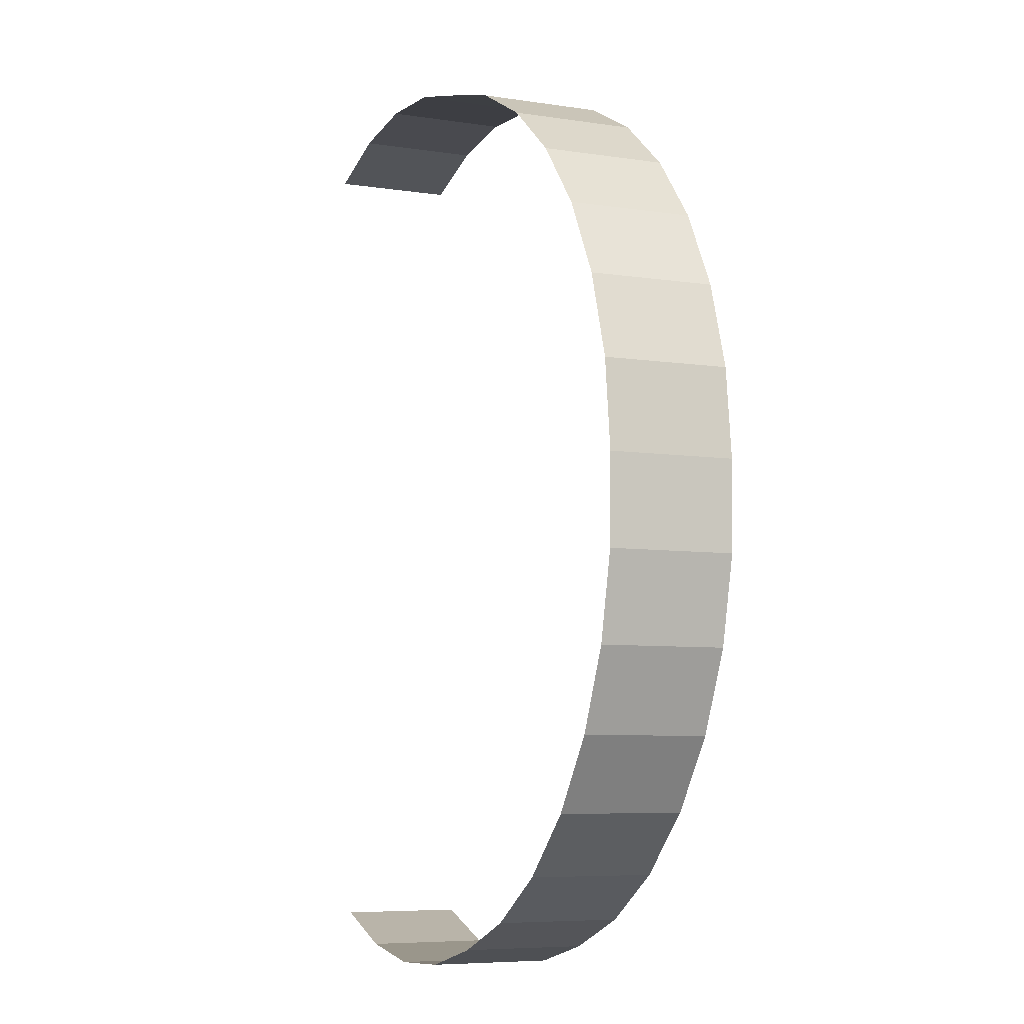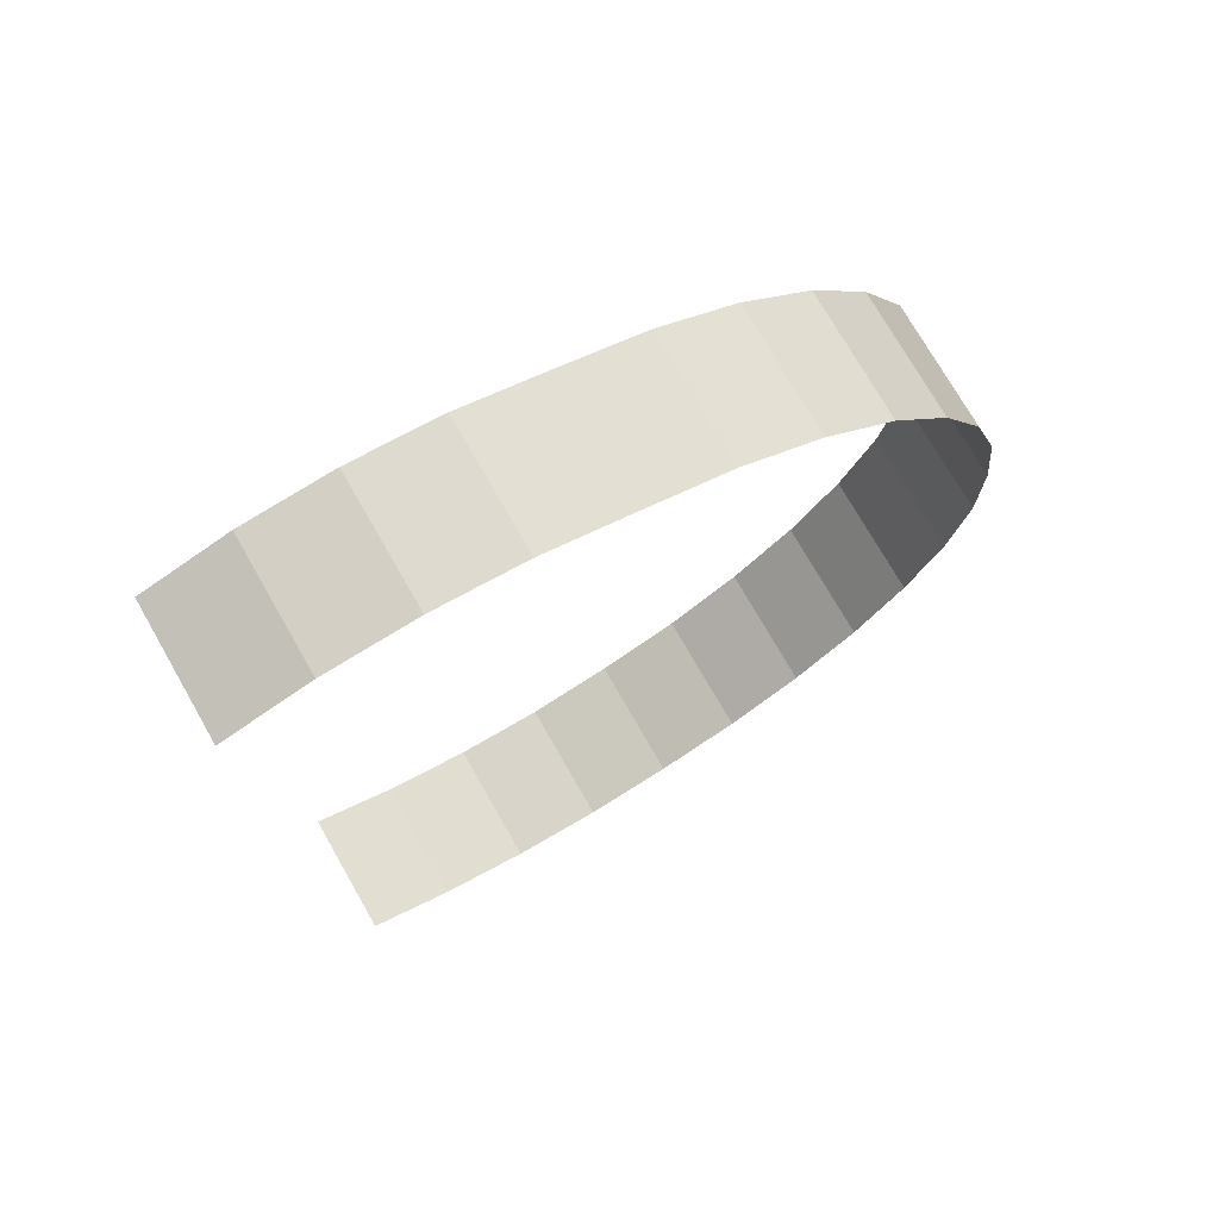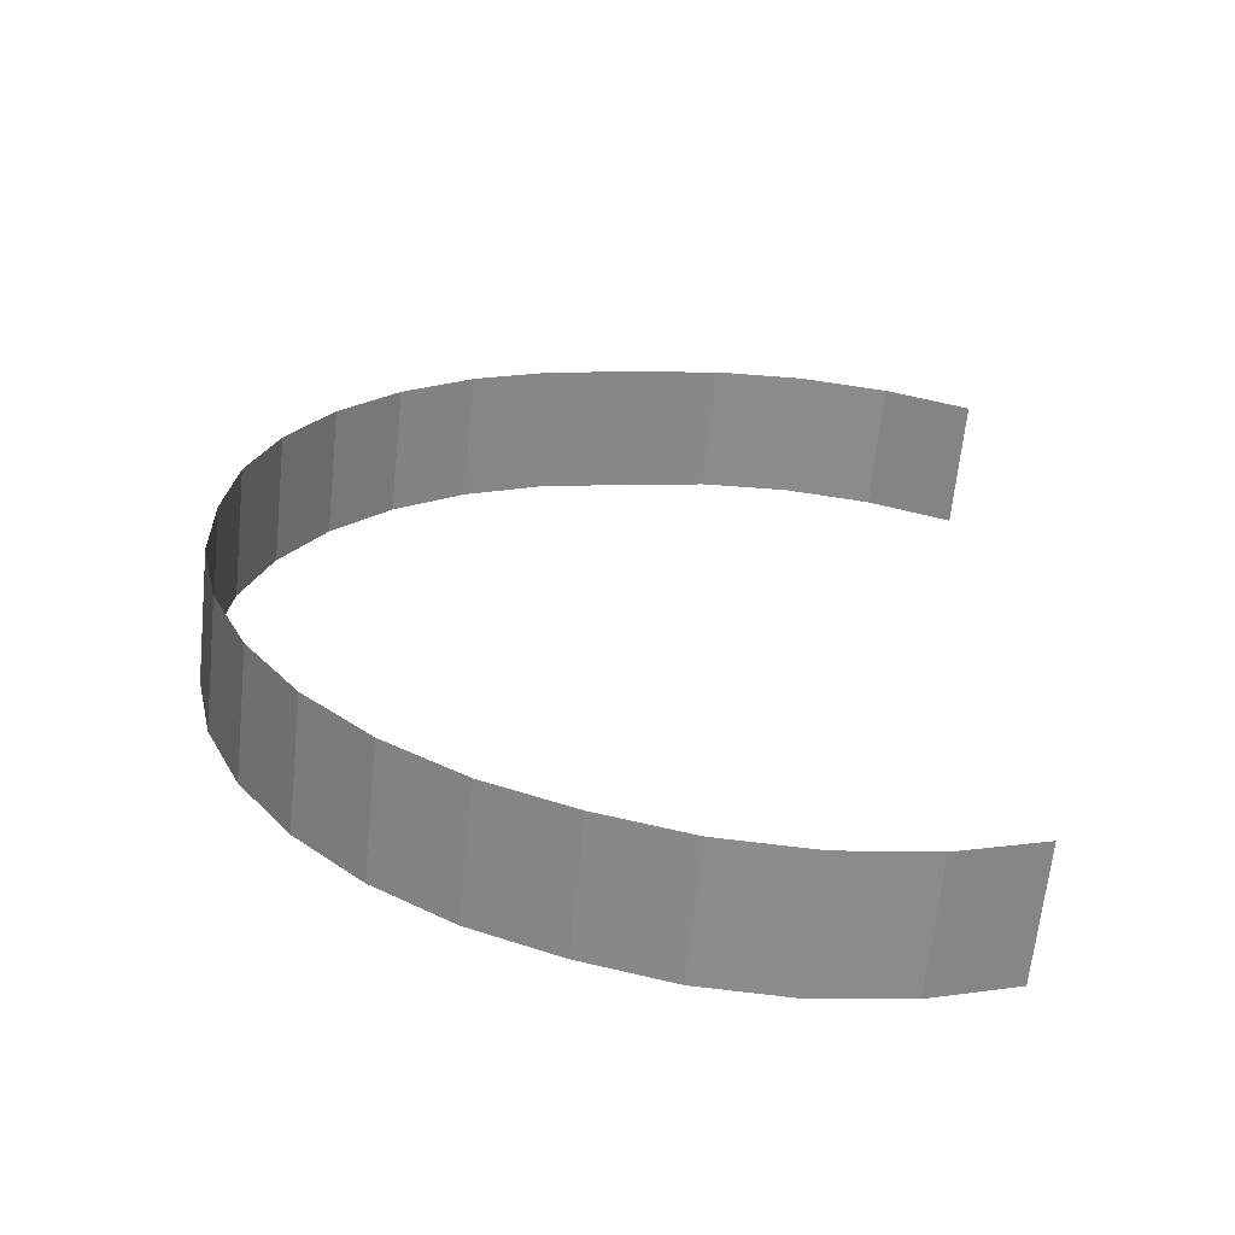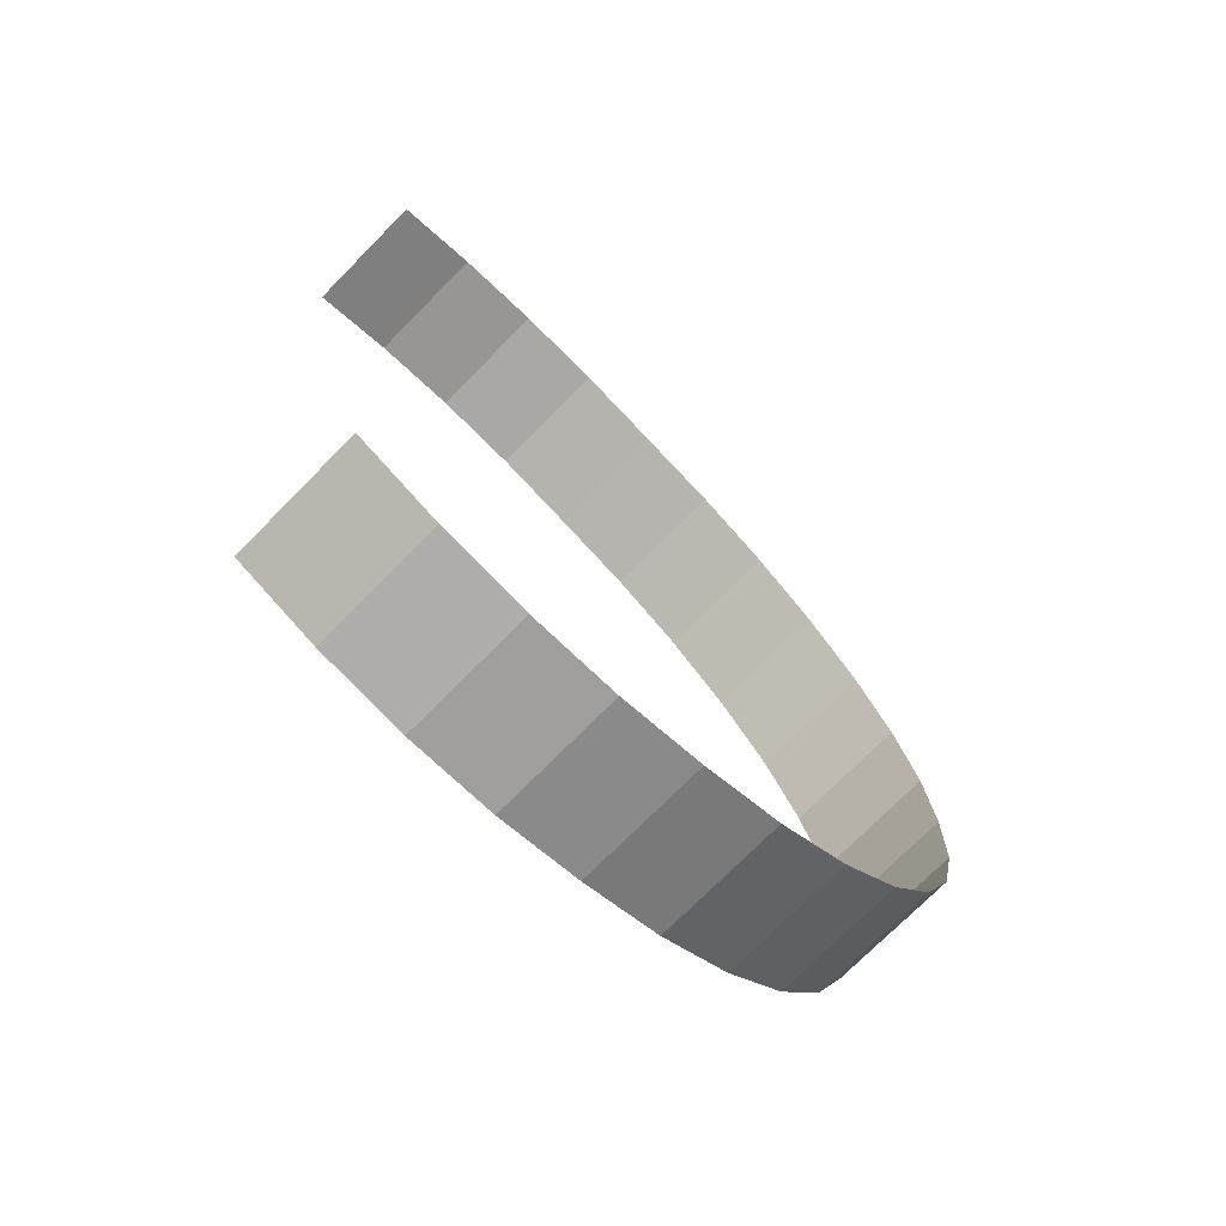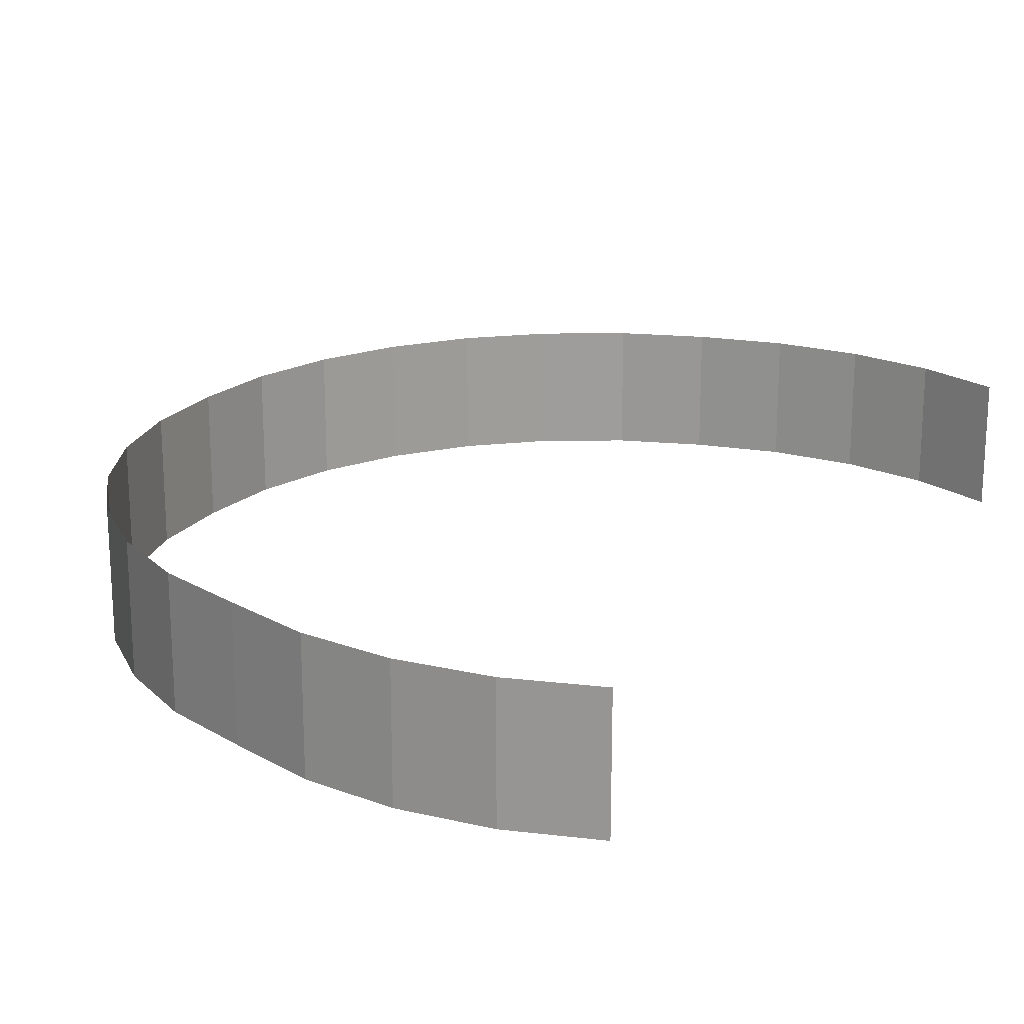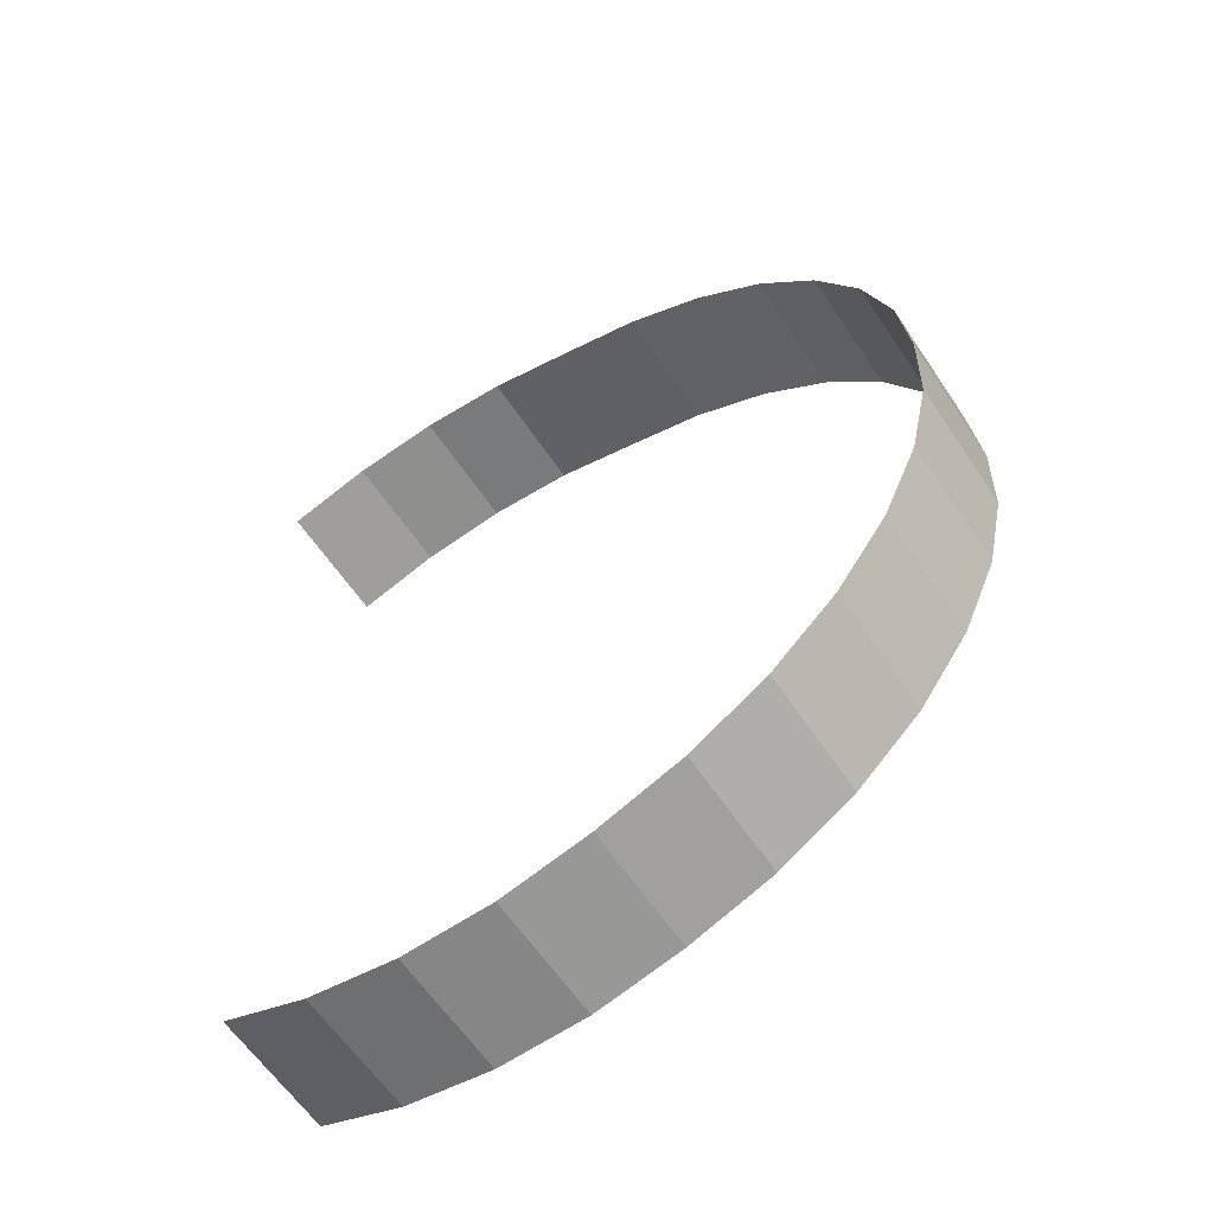
<metadata>
{"format":"obj","ext":"obj","renderer":"f3d","projection":"perspective","resolution":1024,"background":"white","views":[{"elev":-6.7,"azim":65.7,"up":"+Y"},{"elev":73.4,"azim":-29.7,"up":"+Y"},{"elev":-64.2,"azim":174.1,"up":"+Y"},{"elev":-73.0,"azim":-44.5,"up":"+Y"},{"elev":19.7,"azim":-148.5,"up":"+Z"},{"elev":-60.4,"azim":33.5,"up":"+Y"}]}
</metadata>
<code>
g heaven_Back_mountains_3
v -96.98 -171.1 79.76
v -150.4 -192 79.76
v -150.4 -192 -2.193
v -96.98 -171.1 -2.193
v -96.98 -171.1 79.76
v -48.68 -140.2 -2.193
v -48.68 -140.2 79.76
v -96.98 -171.1 -2.193
v -7.384 -100.4 79.76
v -48.68 -140.2 79.76
v -7.385 -100.4 -2.193
v -48.68 -140.2 -2.193
v 25.34 -53.47 79.76
v -7.384 -100.4 79.76
v -7.385 -100.4 -2.193
v 25.34 -53.47 -2.193
v 48.22 -1.03 79.76
v 25.34 -53.47 79.76
v 25.34 -53.47 -2.193
v 48.22 -1.03 -2.193
v 48.22 -1.03 79.76
v 60.39 54.86 -2.193
v 60.39 54.86 79.76
v 48.22 -1.03 -2.193
v 60.39 54.86 79.76
v 61.37 112 -2.193
v 61.37 112 79.76
v 60.39 54.86 -2.193
v 61.37 112 79.76
v 54.98 169.1 -2.193
v 54.98 169.1 79.76
v 61.37 112 -2.193
v 37.62 223.7 79.76
v 54.98 169.1 79.76
v 54.98 169.1 -2.193
v 37.62 223.7 -2.193
v 9.959 273.9 79.76
v 37.62 223.7 79.76
v 37.62 223.7 -2.193
v 9.959 273.9 -2.193
v -26.95 317.7 79.76
v 9.959 273.9 79.76
v 9.959 273.9 -2.193
v -26.95 317.7 -2.193
v -71.68 353.3 79.76
v -26.95 317.7 79.76
v -26.95 317.7 -2.193
v -71.68 353.3 -2.193
v -122.5 379.5 79.76
v -71.68 353.3 79.76
v -71.68 353.3 -2.193
v -122.5 379.5 -2.193
v -177.5 395.3 79.76
v -122.5 379.5 79.76
v -122.5 379.5 -2.193
v -177.5 395.3 -2.193
v -232.8 410 79.76
v -177.5 395.3 79.76
v -177.5 395.3 -2.193
v -232.8 410 -2.193
v -289.9 413.5 79.76
v -232.8 410 79.76
v -232.8 410 -2.193
v -289.9 413.5 -2.193
v -346.6 405.9 79.76
v -289.9 413.5 79.76
v -289.9 413.5 -2.193
v -346.6 405.9 -2.193
v -400.7 387.2 79.76
v -346.6 405.9 79.76
v -346.6 405.9 -2.193
v -400.7 387.2 -2.193
v -319.6 -200 79.76
v -373.5 -180.6 79.76
v -373.5 -180.6 -2.193
v -319.6 -200 -2.193
v -263 -208.6 79.76
v -319.6 -200 79.76
v -319.6 -200 -2.193
v -263 -208.6 -2.193
v -205.9 -205.8 79.76
v -263 -208.6 79.76
v -263 -208.6 -2.193
v -205.9 -205.8 -2.193
v -205.9 -205.8 79.76
v -150.4 -192 -2.193
v -150.4 -192 79.76
v -205.9 -205.8 -2.193
g heaven_Back_mountains_3_0
f -86 -87 -88
f -88 -85 -86
f -82 -83 -84
f -83 -81 -84
f -78 -79 -80
f -78 -77 -79
f -74 -75 -76
f -76 -73 -74
f -70 -71 -72
f -72 -69 -70
f -66 -67 -68
f -67 -65 -68
f -62 -63 -64
f -63 -61 -64
f -58 -59 -60
f -59 -57 -60
f -54 -55 -56
f -56 -53 -54
f -50 -51 -52
f -52 -49 -50
f -46 -47 -48
f -48 -45 -46
f -42 -43 -44
f -44 -41 -42
f -38 -39 -40
f -40 -37 -38
f -34 -35 -36
f -36 -33 -34
f -30 -31 -32
f -32 -29 -30
f -26 -27 -28
f -28 -25 -26
f -22 -23 -24
f -24 -21 -22
f -18 -19 -20
f -20 -17 -18
f -14 -15 -16
f -16 -13 -14
f -10 -11 -12
f -12 -9 -10
f -6 -7 -8
f -8 -5 -6
f -2 -3 -4
f -3 -1 -4

</code>
